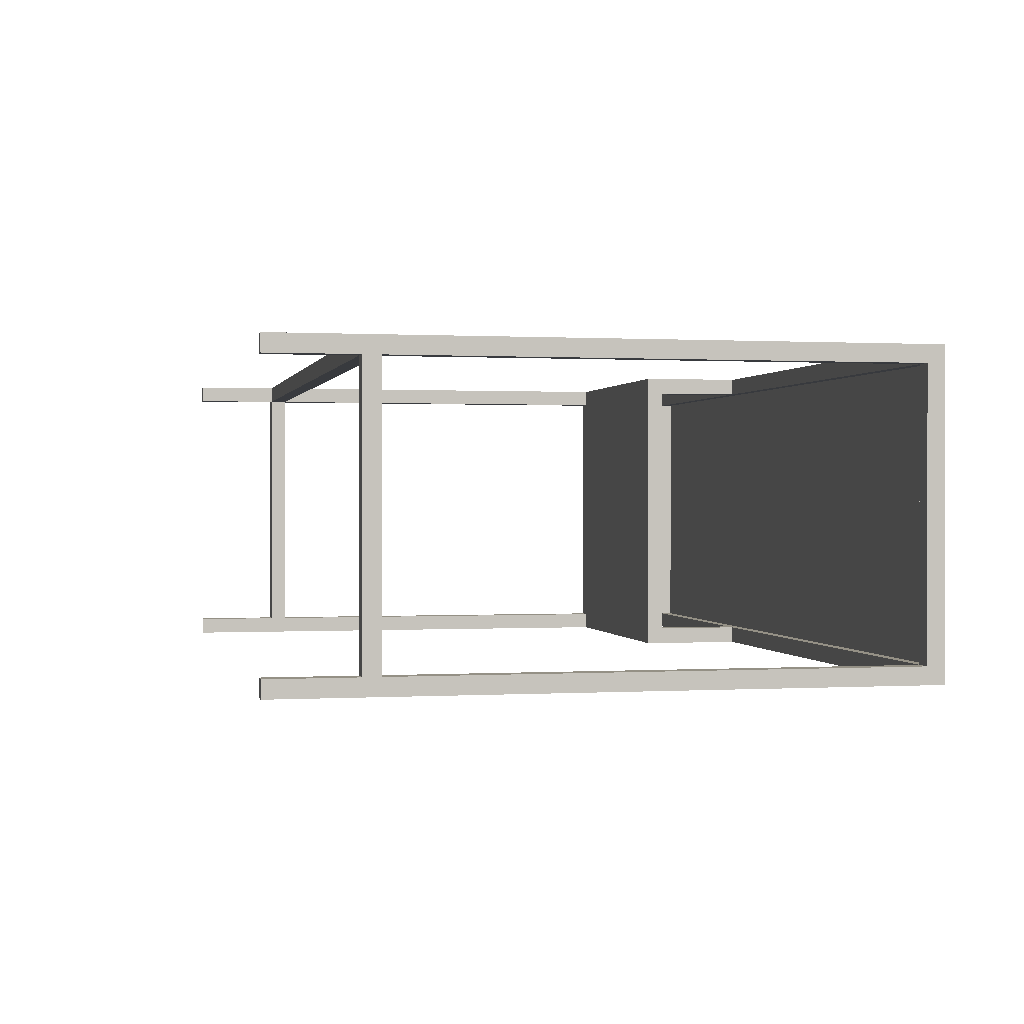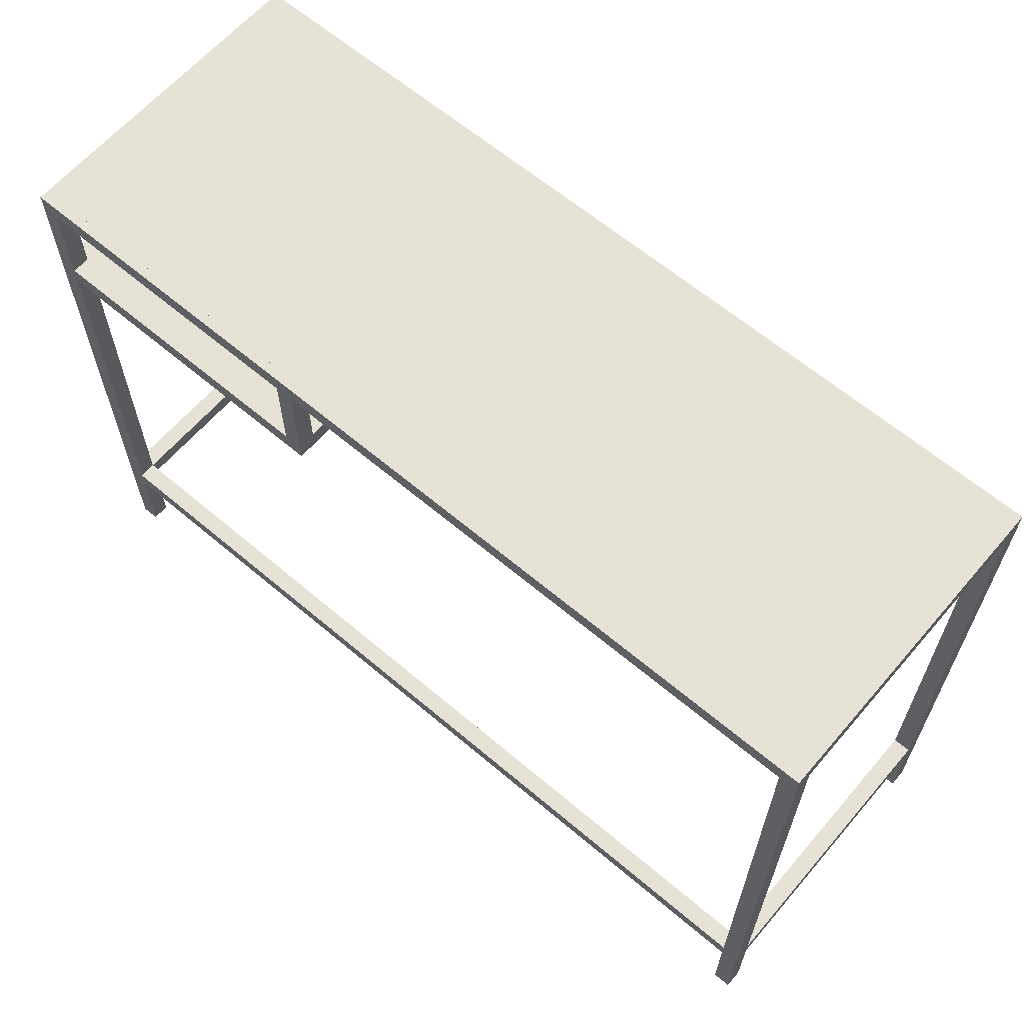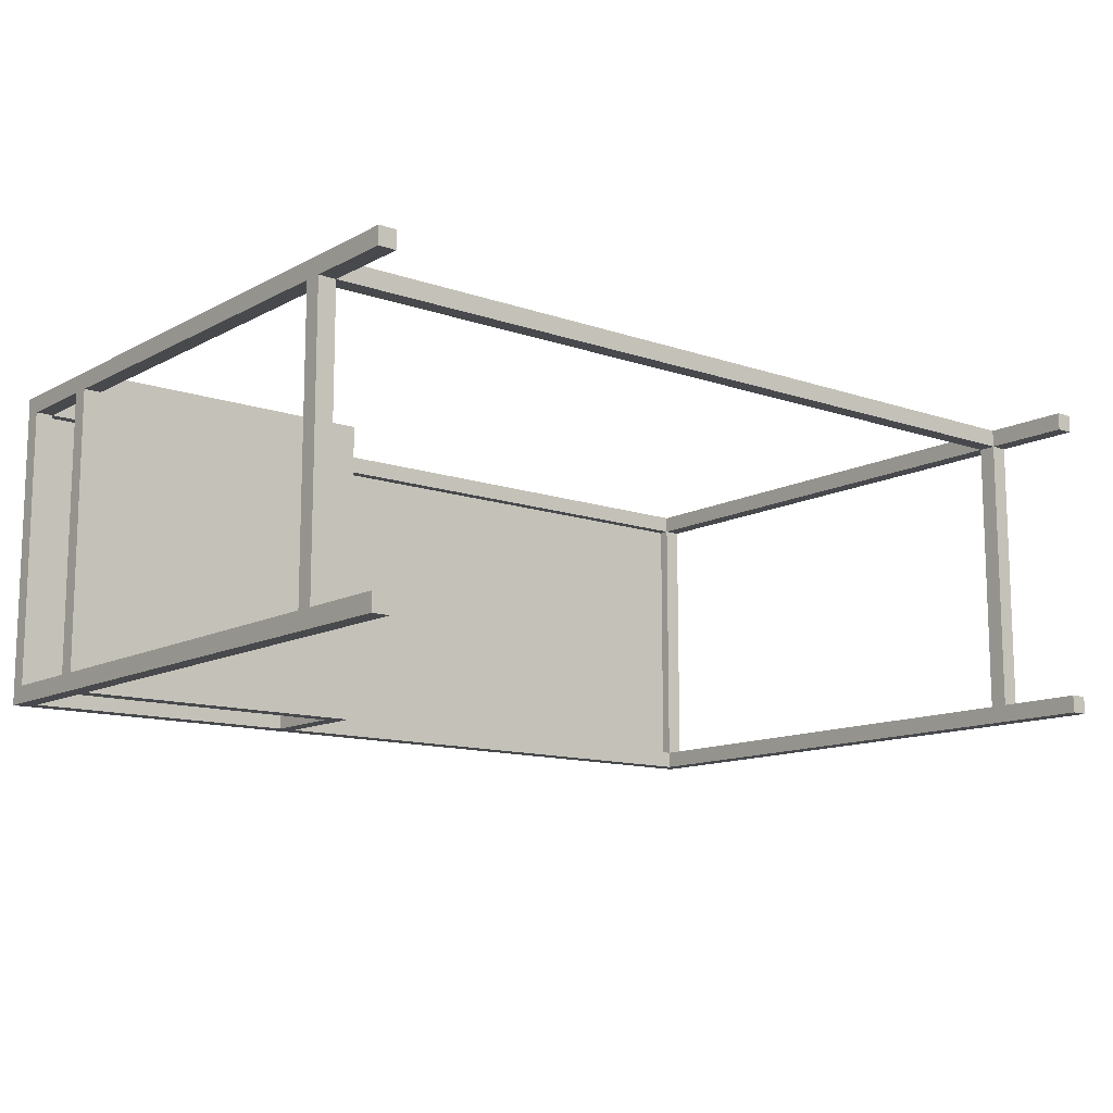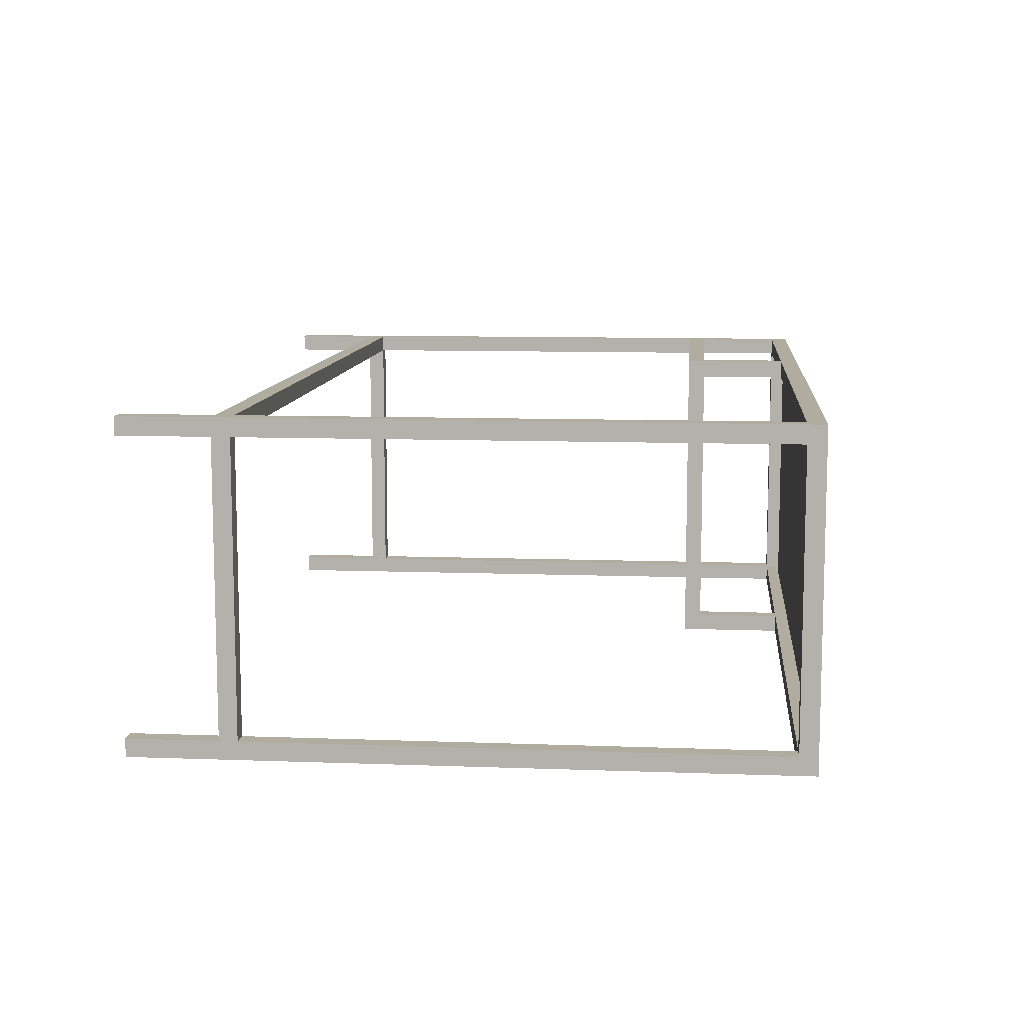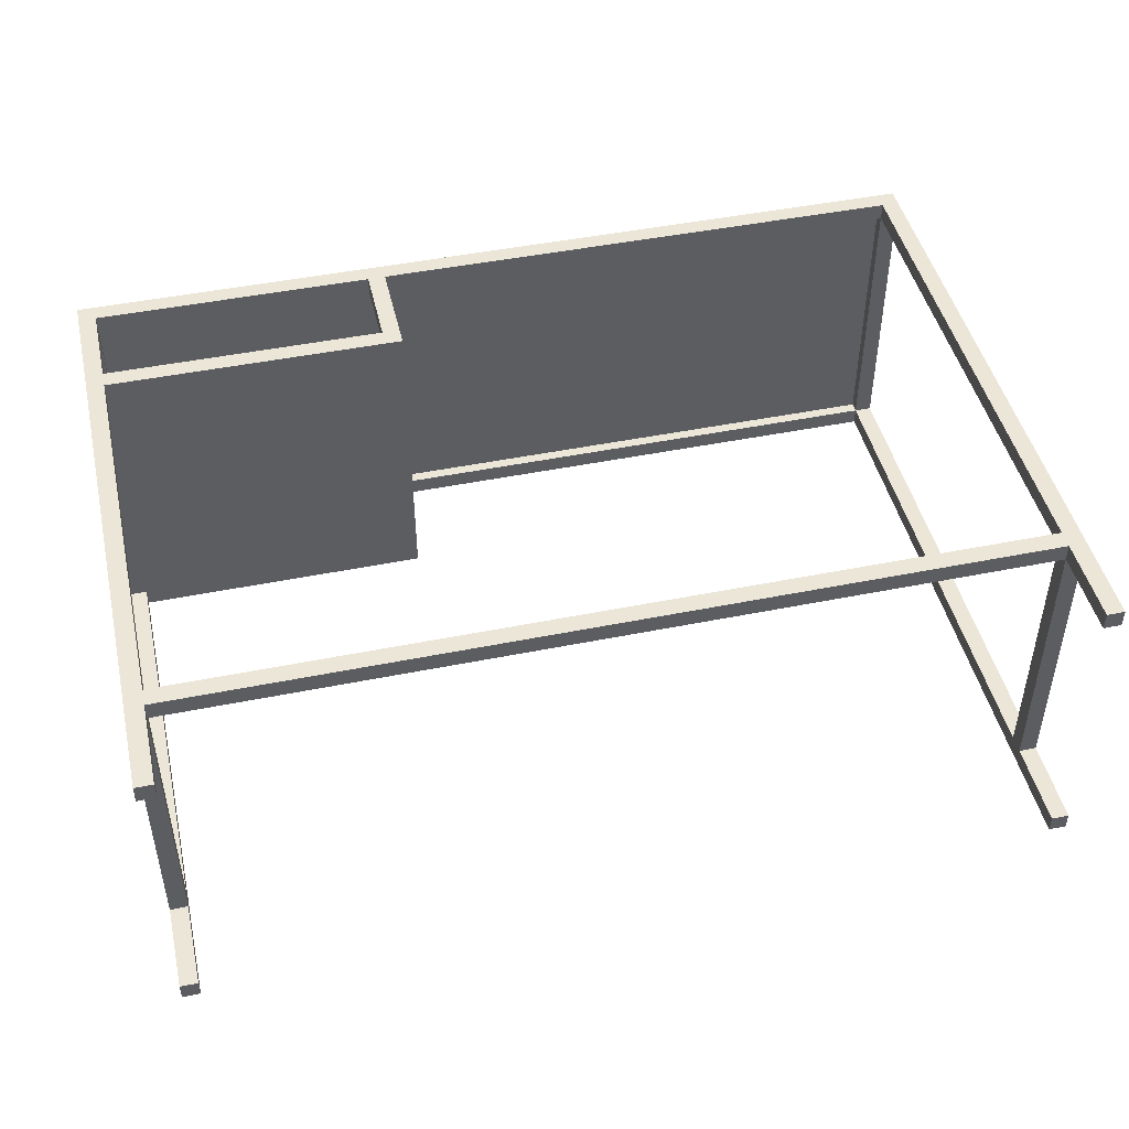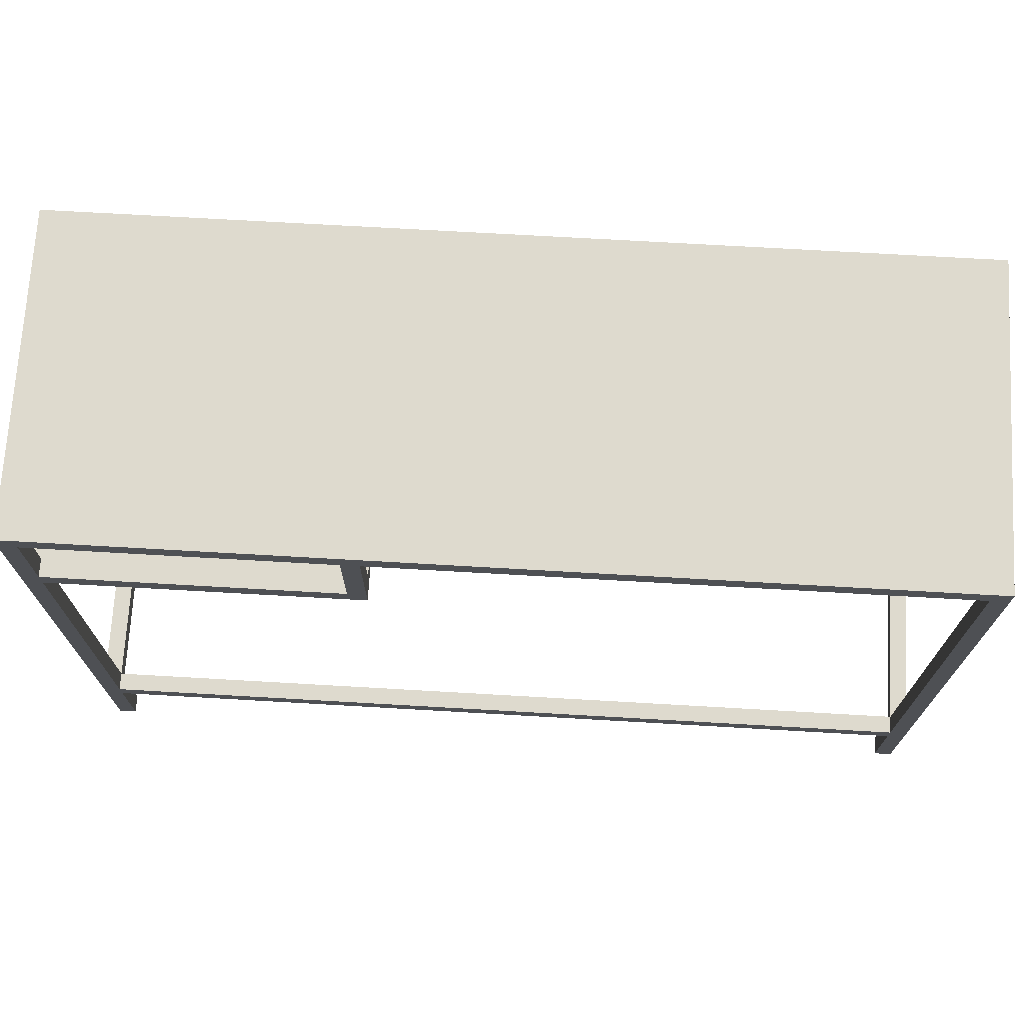
<metadata>
{"format":"obj","ext":"obj","renderer":"f3d","projection":"perspective","resolution":1024,"background":"white","views":[{"elev":0.4,"azim":77.8,"up":"+Z"},{"elev":63.0,"azim":40.6,"up":"+Y"},{"elev":-12.3,"azim":-39.0,"up":"+Z"},{"elev":9.9,"azim":95.4,"up":"+Z"},{"elev":46.3,"azim":-13.0,"up":"+Z"},{"elev":71.3,"azim":3.3,"up":"+Y"}]}
</metadata>
<code>
g Mesh1 Group1 IKEA_Vittsj__Laptop_Table1 Model
v -0.3895 0.2649 0.1246
v -0.3739 0.2649 -0.1246
v -0.3739 0.2649 0.1246
f 1 2 3
v -0.3895 0.2649 -0.1246
f 2 1 4
v -0.3895 0.2804 0.1402
f 5 4 1
v -0.3895 0.2804 -0.1402
f 6 4 5
v -0.3895 0.1714 -0.1246
f 4 6 7
v -0.3895 -0.187 -0.1246
f 7 6 8
v -0.3895 -0.2804 -0.1246
f 6 9 8
v -0.3895 -0.2804 -0.1402
f 9 6 10
v -0.3739 -0.2804 -0.1402
f 6 11 10
v -0.3739 0.1714 -0.1402
f 11 6 12
v -0.3739 0.187 -0.1402
f 12 6 13
v -0.3739 0.2649 -0.1402
f 13 6 14
v -0.1246 0.2649 -0.1402
f 14 6 15
v -0.1091 0.2649 -0.1402
f 15 6 16
v 0.3739 0.2649 -0.1402
f 16 6 17
v 0.3895 0.2804 -0.1402
f 18 17 6
v 0.3739 -0.2804 -0.1402
f 18 19 17
v 0.3895 -0.2804 -0.1402
f 19 18 20
v 0.3895 0.2649 -0.1246
f 18 21 20
v 0.3895 0.2804 0.1402
f 21 18 22
v 0.3817 0.2804 -0.1324
f 18 23 22
f 23 18 6
v -0.3817 0.2804 -0.1324
f 23 6 24
v -0.3817 0.2804 0.1324
f 24 6 25
f 5 25 6
v 0.3817 0.2804 0.1324
f 5 26 25
f 22 26 5
f 26 22 23
v 0.3817 0.2746 0.1324
f 23 27 26
v 0.3817 0.2746 -0.1324
f 27 23 28
v -0.3817 0.2746 -0.1324
f 23 29 28
f 29 23 24
f 25 29 24
v -0.3817 0.2746 0.1324
f 29 25 30
f 25 27 30
f 27 25 26
v 0.3739 0.2746 0.1246
f 27 31 30
v 0.3739 0.2746 -0.1246
f 31 27 32
f 28 32 27
f 32 28 29
v -0.3739 0.2746 -0.1246
f 32 29 33
v -0.3739 0.2746 0.1246
f 33 29 34
f 30 34 29
f 30 31 34
v 0.3739 0.2649 0.1246
f 35 34 31
v -0.1091 0.2649 0.1246
f 36 34 35
v -0.1246 0.2649 0.1246
f 37 34 36
f 34 37 3
v -0.3739 0.2649 0.1402
f 37 38 3
v -0.1246 0.2649 0.1402
f 38 37 39
v -0.1246 0.187 0.1402
f 37 40 39
v -0.1246 0.187 0.1246
f 40 37 41
v -0.1091 0.187 0.1246
f 37 42 41
f 42 37 36
v -0.1091 0.2649 0.1402
f 43 42 36
v -0.1091 0.1714 0.1402
f 44 42 43
v -0.1091 0.187 -0.1246
f 44 45 42
v -0.1091 0.1714 -0.1402
f 46 45 44
v -0.1091 0.2649 -0.1246
f 46 47 45
f 47 46 16
v -0.1246 0.187 -0.1402
f 46 48 16
f 48 46 13
f 12 13 46
v -0.3739 0.1714 0.1402
f 46 49 12
f 49 46 44
f 44 40 49
f 40 44 43
f 40 43 39
f 43 22 39
v 0.3739 0.2649 0.1402
f 50 22 43
v 0.3739 -0.187 0.1402
f 51 22 50
v 0.3739 -0.2025 0.1402
f 52 22 51
v 0.3739 -0.2804 0.1402
f 53 22 52
v 0.3895 -0.2804 0.1402
f 22 53 54
v 0.3895 -0.2804 0.1246
f 53 55 54
v 0.3739 -0.2804 0.1246
f 55 53 56
v 0.3739 -0.2025 0.1246
f 53 57 56
f 57 53 52
v -0.3739 -0.2025 0.1402
f 58 57 52
v -0.3739 -0.2025 0.1246
f 57 58 59
v -0.3739 -0.2804 0.1246
f 58 60 59
v -0.3739 -0.2804 0.1402
f 60 58 61
v -0.3895 -0.2804 0.1402
f 58 62 61
f 62 58 5
v -0.3739 -0.187 0.1402
f 5 58 63
f 58 51 63
f 52 51 58
v 0.3739 -0.187 0.1246
f 64 63 51
v -0.3739 -0.187 0.1246
f 63 64 65
f 57 65 64
f 65 57 59
v -0.3739 -0.2025 -0.1246
f 66 65 59
v -0.3739 -0.187 -0.1246
f 65 66 67
v -0.3739 -0.2804 -0.1246
f 68 67 66
f 11 67 68
v -0.3739 0.1714 -0.1246
f 11 69 67
f 69 11 12
v -0.3739 0.1714 0.1246
f 12 70 69
f 12 49 70
f 49 65 70
f 65 49 63
f 5 63 49
v -0.3739 0.187 0.1402
f 5 49 71
f 71 49 40
f 40 13 71
f 41 13 40
v -0.1246 0.187 -0.1246
f 72 13 41
f 13 72 48
f 72 15 48
v -0.1246 0.2649 -0.1246
f 15 72 73
f 72 47 73
f 47 72 45
f 72 42 45
f 42 72 41
f 47 32 73
v 0.3739 0.2649 -0.1246
f 32 47 74
f 47 17 74
f 17 47 16
v 0.3739 -0.187 -0.1246
f 74 17 75
v 0.3739 -0.2804 -0.1246
f 17 76 75
f 76 17 19
f 20 76 19
v 0.3895 -0.2804 -0.1246
f 76 20 77
v 0.3895 -0.187 -0.1246
f 78 77 20
v 0.3895 -0.2025 -0.1246
f 77 78 79
v 0.3895 -0.187 0.1246
f 79 78 80
f 75 80 78
f 80 75 64
v 0.3739 -0.2025 -0.1246
f 75 81 64
f 75 76 81
f 76 79 81
f 79 76 77
f 79 57 81
v 0.3895 -0.2025 0.1246
f 57 79 82
f 79 80 82
f 80 22 82
v 0.3895 0.2649 0.1246
f 83 22 80
f 21 22 83
f 35 21 83
f 21 35 74
f 31 74 35
f 74 31 32
f 75 21 74
f 21 75 78
f 20 21 78
f 80 35 83
f 35 80 64
f 51 35 64
f 35 51 50
f 43 35 50
f 35 43 36
f 82 22 55
f 55 22 54
f 56 82 55
f 82 56 57
f 64 81 57
f 73 32 2
f 2 32 33
f 34 2 33
f 2 34 3
f 2 15 73
f 15 2 14
f 2 13 14
v -0.3739 0.187 -0.1246
f 13 2 84
v -0.3895 0.187 -0.1246
f 2 85 84
f 85 2 4
f 4 7 85
v -0.3895 0.1714 0.1246
f 86 85 7
v -0.3895 0.187 0.1246
f 85 86 87
f 86 62 87
v -0.3895 -0.187 0.1246
f 88 62 86
v -0.3895 -0.2025 0.1246
f 89 62 88
v -0.3895 -0.2804 0.1246
f 62 89 90
f 89 60 90
f 60 89 59
f 89 66 59
v -0.3895 -0.2025 -0.1246
f 66 89 91
f 88 91 89
f 8 91 88
f 8 9 91
f 9 66 91
f 66 9 68
f 9 11 68
f 11 9 10
f 65 8 88
f 8 65 67
f 69 8 67
f 8 69 7
f 69 86 7
f 86 69 70
f 70 88 86
f 88 70 65
f 60 62 90
f 62 60 61
f 87 62 1
f 5 1 62
v -0.3739 0.187 0.1246
f 1 92 87
f 92 1 3
f 38 92 3
f 92 38 71
f 5 71 38
f 5 38 22
f 39 22 38
f 71 84 92
f 71 13 84
f 85 92 84
f 92 85 87
f 16 48 15
g Mesh2 Group2 IKEA_Vittsj__Laptop_Table1 Model
v 0.3817 0.2785 -0.1324
v -0.3817 0.2785 -0.1324
f 24 93 94
f 93 24 23
f 24 26 23
f 26 24 25
v -0.3817 0.2785 0.1324
f 24 95 25
f 95 24 94
f 93 95 94
v 0.3817 0.2785 0.1324
f 95 93 96
f 93 26 96
f 26 93 23
f 26 95 96
f 95 26 25

</code>
